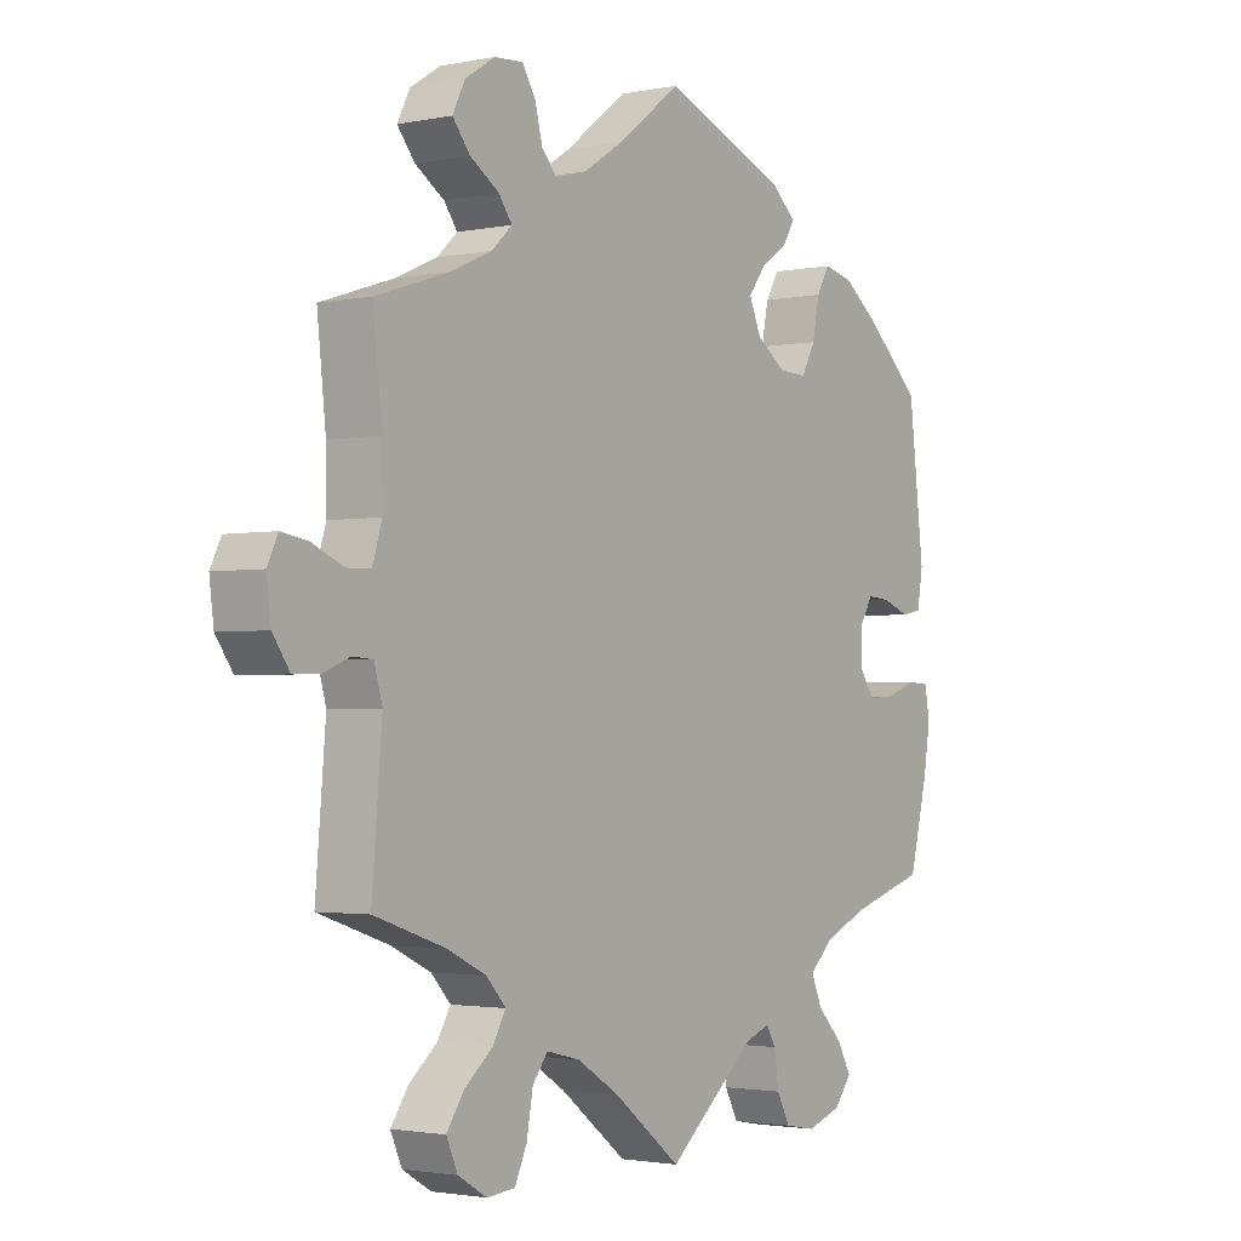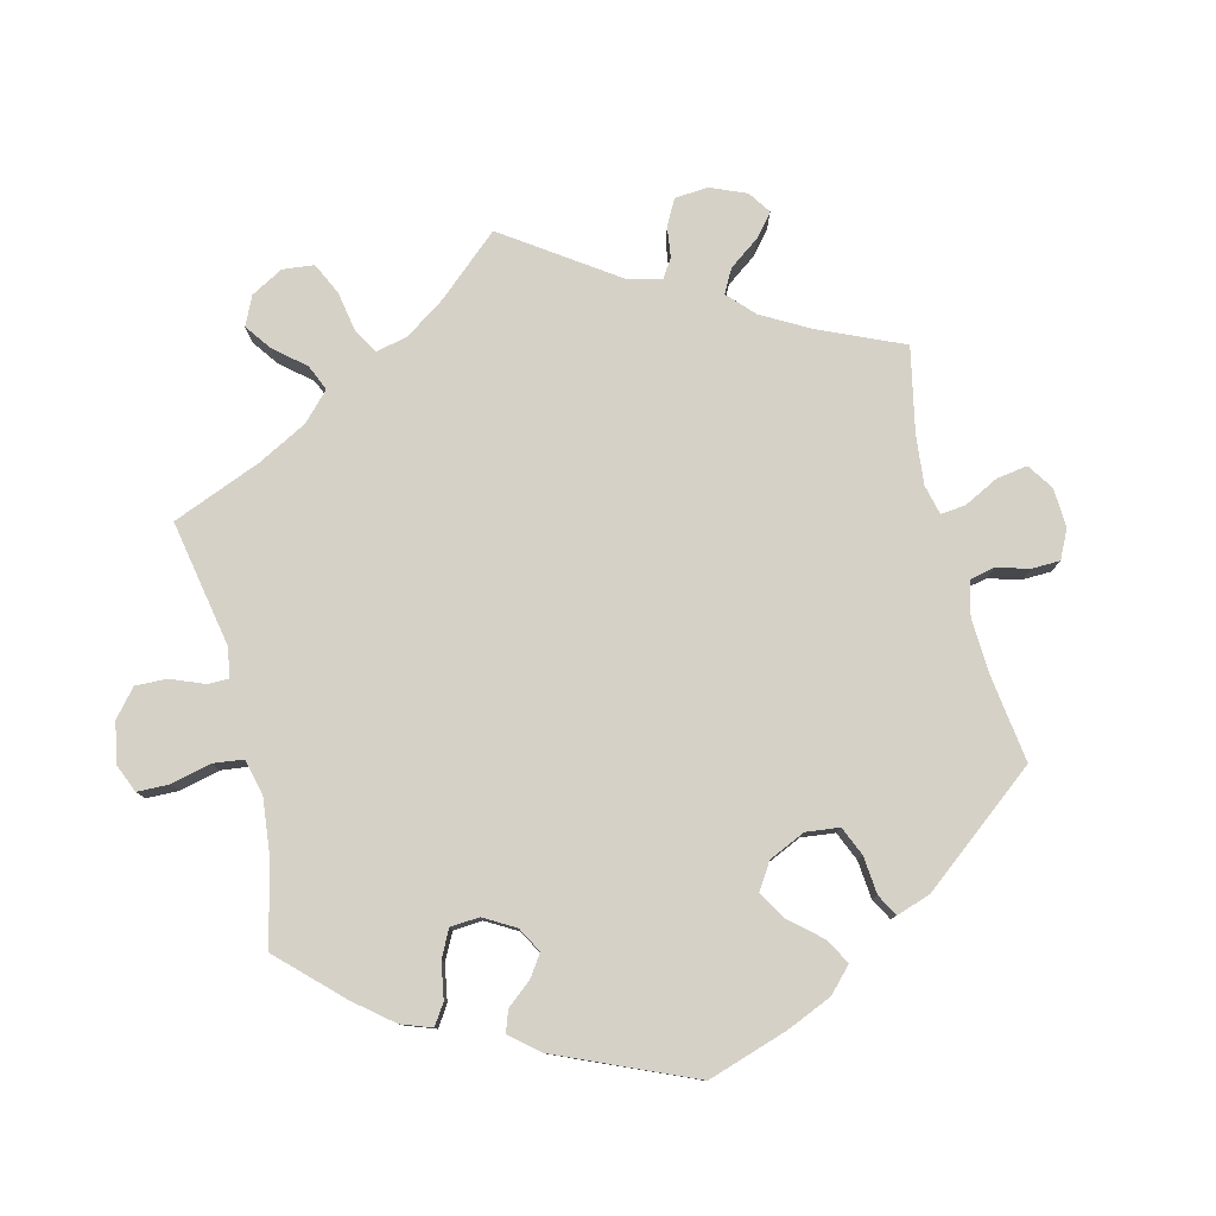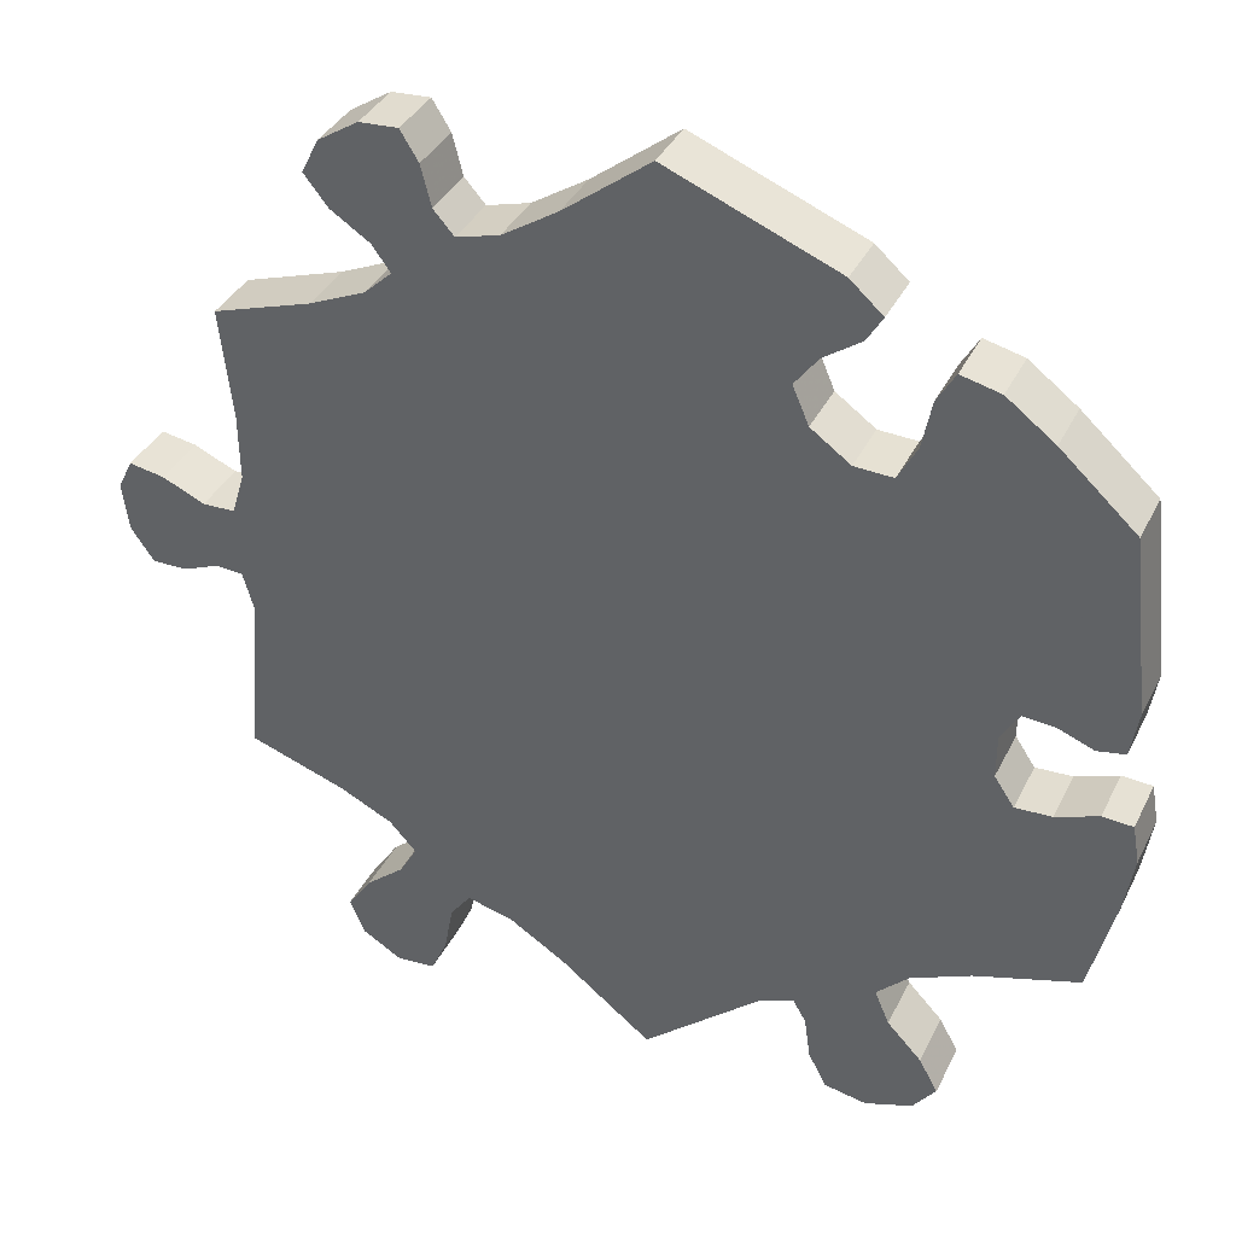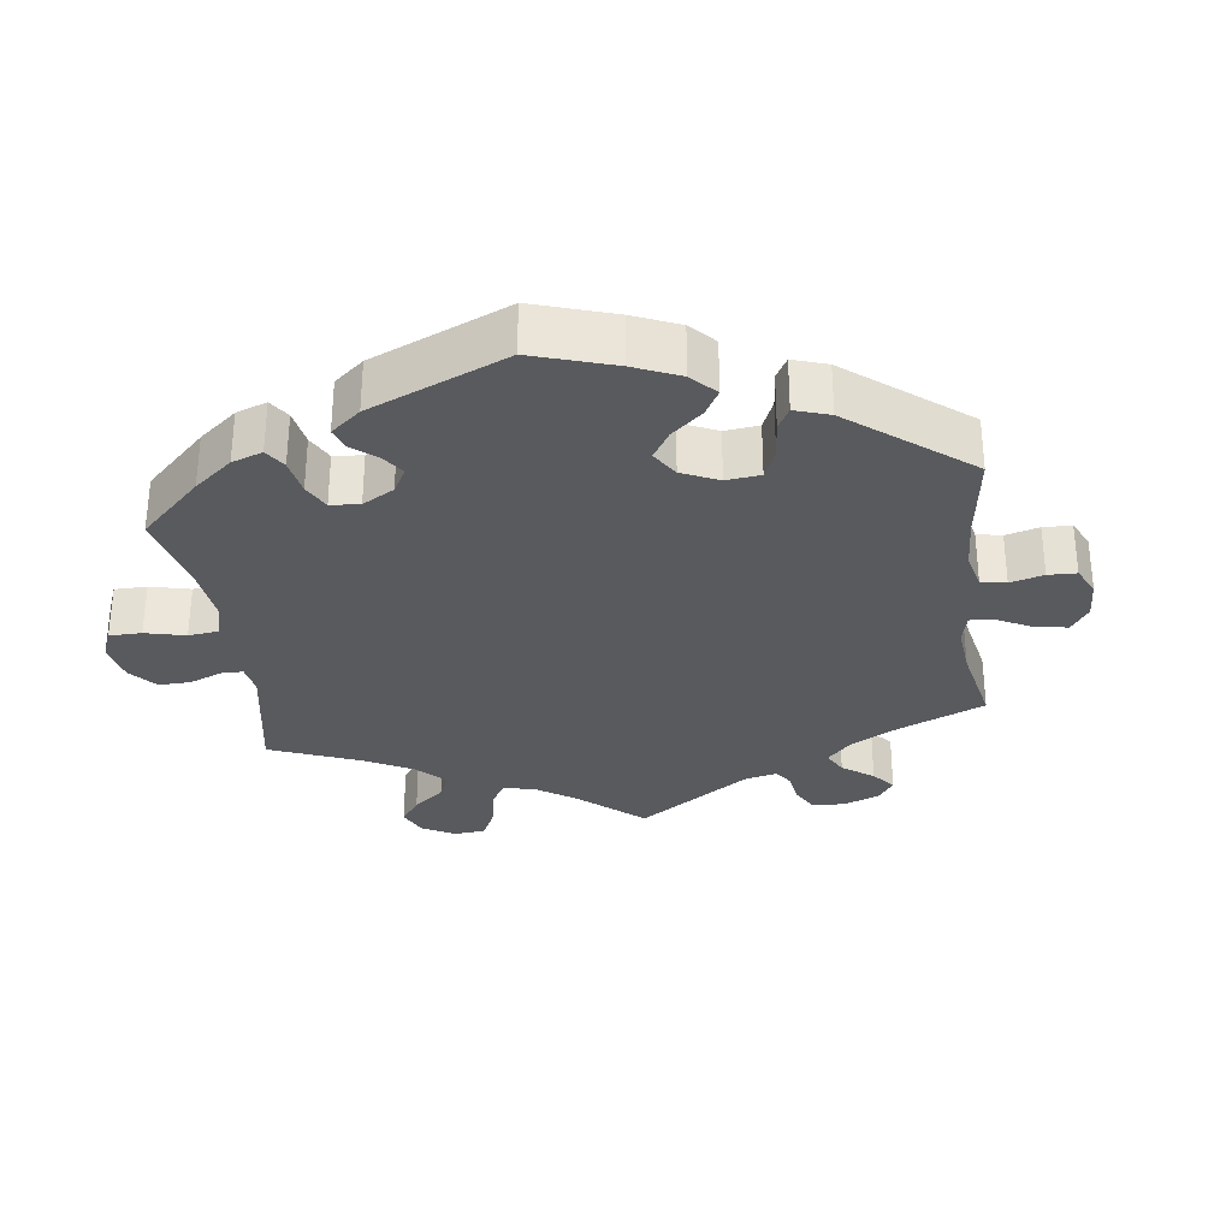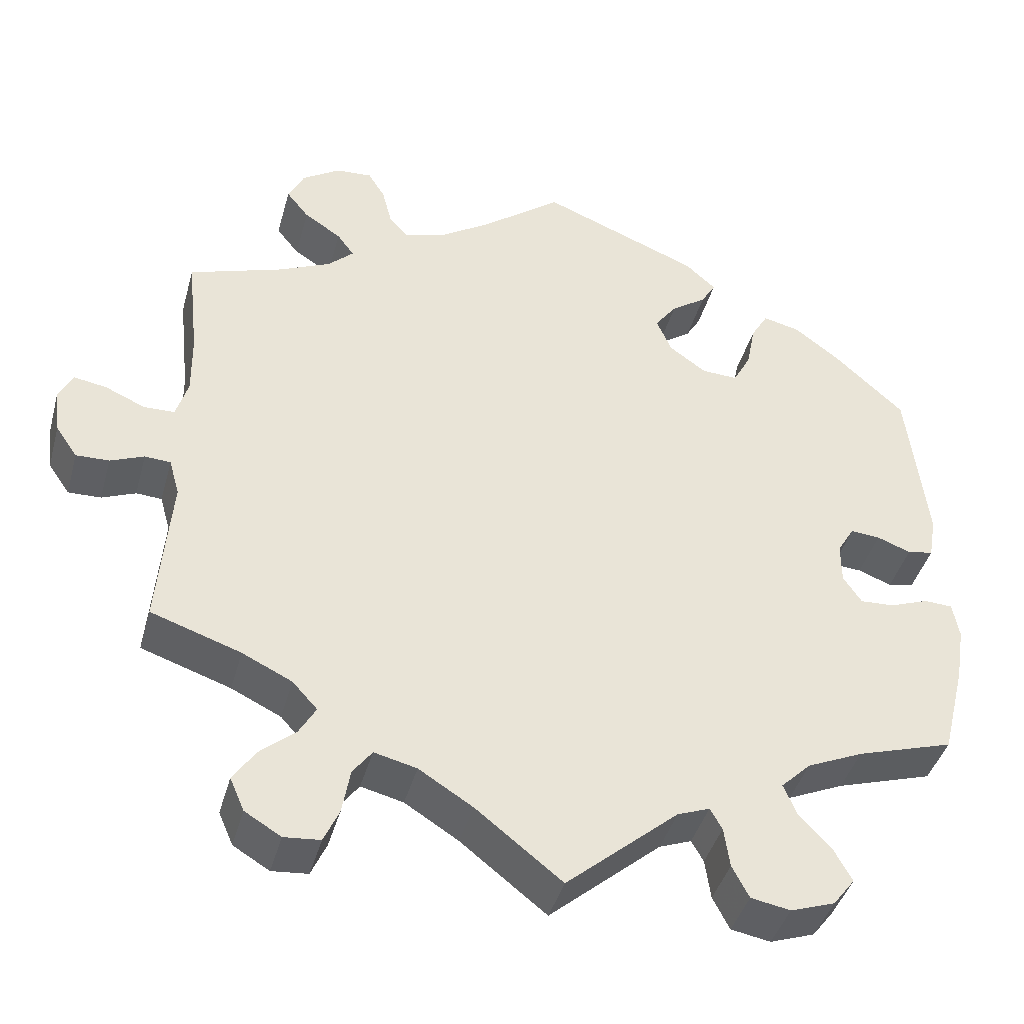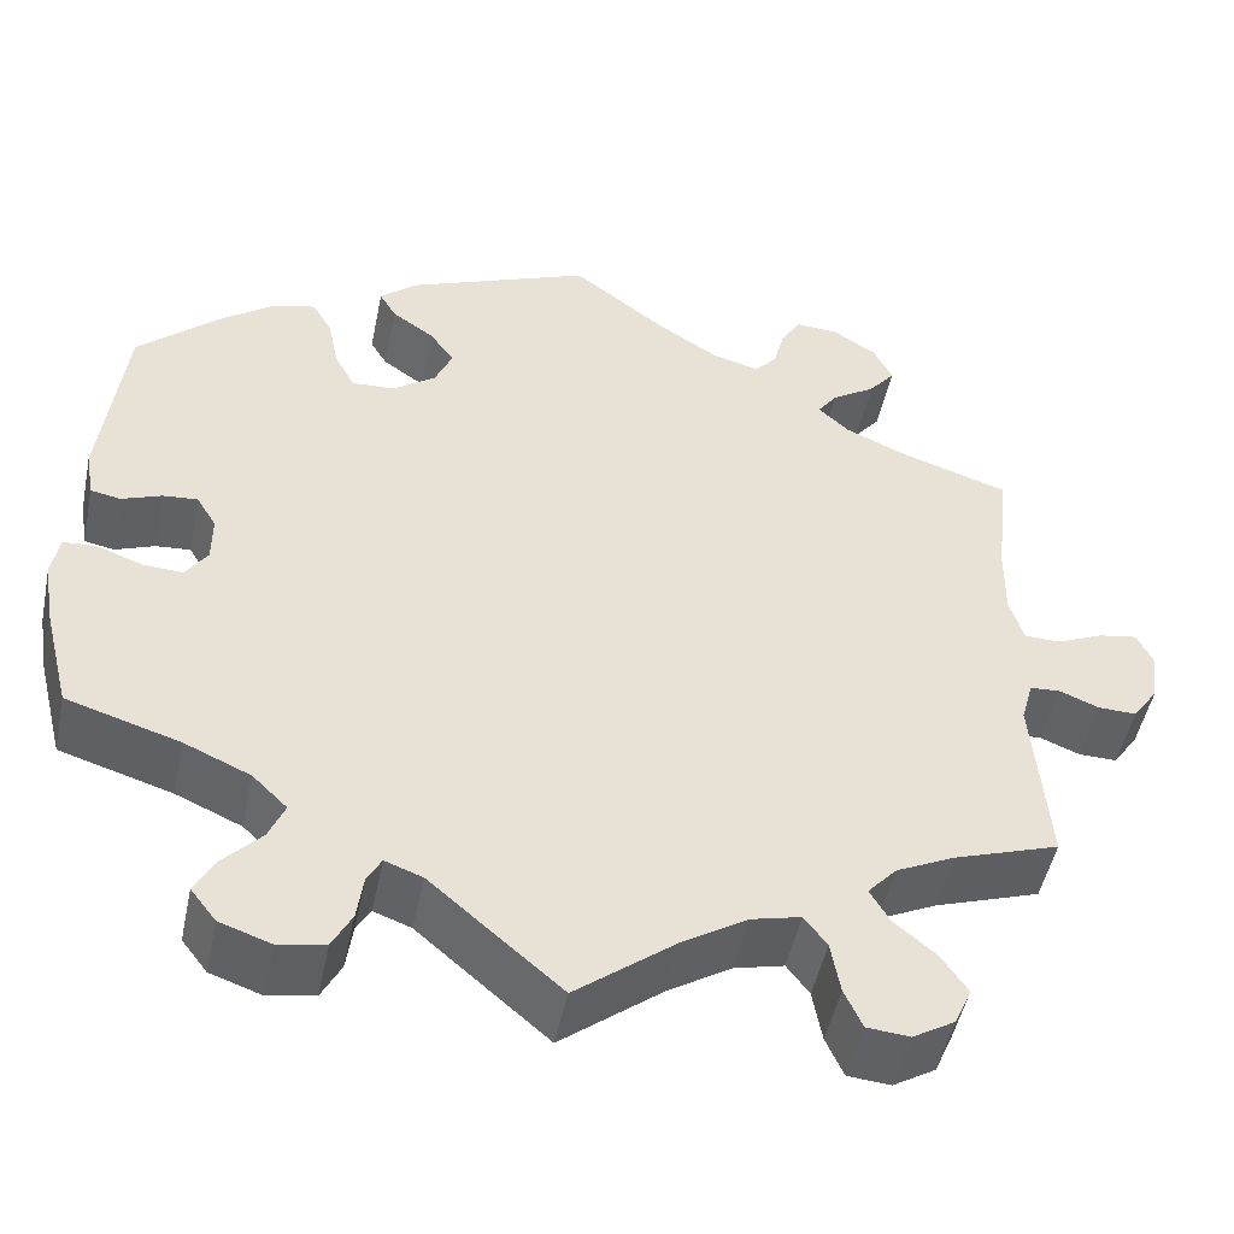
<metadata>
{"format":"obj","ext":"obj","renderer":"f3d","projection":"perspective","resolution":1024,"background":"white","views":[{"elev":-2.2,"azim":125.7,"up":"+Z"},{"elev":78.9,"azim":-74.0,"up":"+Y"},{"elev":37.1,"azim":-156.0,"up":"+Z"},{"elev":-30.5,"azim":-52.6,"up":"+Y"},{"elev":-41.6,"azim":164.9,"up":"+Z"},{"elev":-49.2,"azim":-11.7,"up":"+Z"}]}
</metadata>
<code>
v 0.389 0.07 -0.327
v 0.327 0.07 -0.357
v 0.296 0.07 -0.391
v 0.317 0.07 -0.427
v 0.361 0.07 -0.464
v 0.389 0.07 -0.505
v 0.371 0.07 -0.546
v 0.326 0.07 -0.573
v 0.281 0.07 -0.569
v 0.262 0.07 -0.527
v 0.252 0.07 -0.471
v 0.228 0.07 -0.439
v 0.175 0.07 -0.452
v 0.108 0.07 -0.494
v 0.001 0.07 -0.578
v -0.138 0.07 -0.459
v -0.178 0.07 -0.444
v -0.193 0.07 -0.47
v -0.2 0.07 -0.52
v -0.221 0.07 -0.56
v -0.27 0.07 -0.569
v -0.325 0.07 -0.55
v -0.352 0.07 -0.515
v -0.33 0.07 -0.475
v -0.29 0.07 -0.433
v -0.273 0.07 -0.393
v -0.31 0.07 -0.357
v -0.38 0.07 -0.326
v -0.5 0.07 -0.289
v -0.529 0.07 -0.173
v -0.54 0.07 -0.105
v -0.532 0.07 -0.06
v -0.497 0.07 -0.058
v -0.448 0.07 -0.076
v -0.406 0.07 -0.078
v -0.383 0.07 -0.044
v -0.383 0.07 0.007
v -0.404 0.07 0.042
v -0.441 0.07 0.039
v -0.483 0.07 0.023
v -0.515 0.07 0.029
v -0.524 0.07 0.082
v -0.5 0.07 0.289
v -0.412 0.07 0.369
v -0.356 0.07 0.411
v -0.31 0.07 0.422
v -0.289 0.07 0.386
v -0.278 0.07 0.33
v -0.256 0.07 0.289
v -0.211 0.07 0.291
v -0.165 0.07 0.324
v -0.146 0.07 0.368
v -0.173 0.07 0.404
v -0.217 0.07 0.435
v -0.235 0.07 0.465
v -0.197 0.07 0.499
v 0 0.07 0.578
v 0.1 0.07 0.501
v 0.164 0.07 0.46
v 0.214 0.07 0.446
v 0.238 0.07 0.473
v 0.25 0.07 0.52
v 0.271 0.07 0.554
v 0.316 0.07 0.551
v 0.363 0.07 0.521
v 0.383 0.07 0.481
v 0.355 0.07 0.446
v 0.309 0.07 0.416
v 0.288 0.07 0.387
v 0.32 0.07 0.357
v 0.385 0.07 0.328
v 0.501 0.07 0.29
v 0.487 0.07 0.16
v 0.486 0.07 0.083
v 0.501 0.07 0.034
v 0.539 0.07 0.033
v 0.589 0.07 0.055
v 0.63 0.07 0.062
v 0.647 0.07 0.027
v 0.64 0.07 -0.028
v 0.613 0.07 -0.067
v 0.572 0.07 -0.066
v 0.53 0.07 -0.049
v 0.498 0.07 -0.051
v 0.485 0.07 -0.097
v 0.501 0.07 -0.289
v 0.389 0 -0.327
v 0.327 0 -0.357
v 0.296 0 -0.391
v 0.317 0 -0.427
v 0.361 0 -0.464
v 0.389 0 -0.505
v 0.371 0 -0.546
v 0.326 0 -0.573
v 0.281 0 -0.569
v 0.262 0 -0.527
v 0.252 0 -0.471
v 0.228 0 -0.439
v 0.175 0 -0.452
v 0.108 0 -0.494
v 0.001 0 -0.578
v -0.138 0 -0.459
v -0.178 0 -0.444
v -0.193 0 -0.47
v -0.2 0 -0.52
v -0.221 0 -0.56
v -0.27 0 -0.569
v -0.325 0 -0.55
v -0.352 0 -0.515
v -0.33 0 -0.475
v -0.29 0 -0.433
v -0.273 0 -0.393
v -0.31 0 -0.357
v -0.38 0 -0.326
v -0.5 0 -0.289
v -0.529 0 -0.173
v -0.54 0 -0.105
v -0.532 0 -0.06
v -0.497 0 -0.058
v -0.448 0 -0.076
v -0.406 0 -0.078
v -0.383 0 -0.044
v -0.383 0 0.007
v -0.404 0 0.042
v -0.441 0 0.039
v -0.483 0 0.023
v -0.515 0 0.029
v -0.524 0 0.082
v -0.5 0 0.289
v -0.412 0 0.369
v -0.356 0 0.411
v -0.31 0 0.422
v -0.289 0 0.386
v -0.278 0 0.33
v -0.256 0 0.289
v -0.211 0 0.291
v -0.165 0 0.324
v -0.146 0 0.368
v -0.173 0 0.404
v -0.217 0 0.435
v -0.235 0 0.465
v -0.197 0 0.499
v 0 0 0.578
v 0.1 0 0.501
v 0.164 0 0.46
v 0.214 0 0.446
v 0.238 0 0.473
v 0.25 0 0.52
v 0.271 0 0.554
v 0.316 0 0.551
v 0.363 0 0.521
v 0.383 0 0.481
v 0.355 0 0.446
v 0.309 0 0.416
v 0.288 0 0.387
v 0.32 0 0.357
v 0.385 0 0.328
v 0.501 0 0.29
v 0.487 0 0.16
v 0.486 0 0.083
v 0.501 0 0.034
v 0.539 0 0.033
v 0.589 0 0.055
v 0.63 0 0.062
v 0.647 0 0.027
v 0.64 0 -0.028
v 0.613 0 -0.067
v 0.572 0 -0.066
v 0.53 0 -0.049
v 0.498 0 -0.051
v 0.485 0 -0.097
v 0.501 0 -0.289
f 85 86 1
f 84 85 1 2
f 80 81 82 83
f 80 83 84
f 79 80 84
f 76 77 78 79
f 75 76 79 84
f 74 75 84 2
f 71 72 73
f 70 71 73 74
f 69 70 74 2
f 65 66 67 68
f 65 68 69
f 64 65 69
f 61 62 63 64
f 60 61 64 69
f 59 60 69 2
f 55 56 57 58
f 53 54 55 58
f 52 53 58 59
f 51 52 59 2
f 45 46 47 48
f 45 48 49
f 44 45 49
f 43 44 49
f 42 43 49
f 39 40 41 42
f 38 39 42 49
f 37 38 49 50
f 31 32 33 34
f 31 34 35
f 28 29 30 31
f 27 28 31 35
f 26 27 35 36
f 22 23 24 25
f 22 25 26
f 21 22 26
f 18 19 20 21
f 17 18 21 26
f 16 17 26 36
f 14 15 16 36
f 8 9 10 11
f 6 7 8 11
f 4 5 6 11
f 3 4 11 12
f 2 3 12 13
f 50 51 2 13
f 36 37 50
f 13 14 36 50
f 87 172 171
f 88 87 171 170
f 169 168 167 166
f 170 169 166
f 170 166 165
f 165 164 163 162
f 170 165 162 161
f 88 170 161 160
f 159 158 157
f 160 159 157 156
f 88 160 156 155
f 154 153 152 151
f 155 154 151
f 155 151 150
f 150 149 148 147
f 155 150 147 146
f 88 155 146 145
f 144 143 142 141
f 144 141 140 139
f 145 144 139 138
f 88 145 138 137
f 134 133 132 131
f 135 134 131
f 135 131 130
f 135 130 129
f 135 129 128
f 128 127 126 125
f 135 128 125 124
f 136 135 124 123
f 120 119 118 117
f 121 120 117
f 117 116 115 114
f 121 117 114 113
f 122 121 113 112
f 111 110 109 108
f 112 111 108
f 112 108 107
f 107 106 105 104
f 112 107 104 103
f 122 112 103 102
f 122 102 101 100
f 97 96 95 94
f 97 94 93 92
f 97 92 91 90
f 98 97 90 89
f 99 98 89 88
f 99 88 137 136
f 136 123 122
f 136 122 100 99
f 1 87 88 2
f 2 88 89 3
f 3 89 90 4
f 4 90 91 5
f 5 91 92 6
f 6 92 93 7
f 7 93 94 8
f 8 94 95 9
f 9 95 96 10
f 10 96 97 11
f 11 97 98 12
f 12 98 99 13
f 13 99 100 14
f 14 100 101 15
f 15 101 102 16
f 16 102 103 17
f 17 103 104 18
f 18 104 105 19
f 19 105 106 20
f 20 106 107 21
f 21 107 108 22
f 22 108 109 23
f 23 109 110 24
f 24 110 111 25
f 25 111 112 26
f 26 112 113 27
f 27 113 114 28
f 28 114 115 29
f 29 115 116 30
f 30 116 117 31
f 31 117 118 32
f 32 118 119 33
f 33 119 120 34
f 34 120 121 35
f 35 121 122 36
f 36 122 123 37
f 37 123 124 38
f 38 124 125 39
f 39 125 126 40
f 40 126 127 41
f 41 127 128 42
f 42 128 129 43
f 43 129 130 44
f 44 130 131 45
f 45 131 132 46
f 46 132 133 47
f 47 133 134 48
f 48 134 135 49
f 49 135 136 50
f 50 136 137 51
f 51 137 138 52
f 52 138 139 53
f 53 139 140 54
f 54 140 141 55
f 55 141 142 56
f 56 142 143 57
f 57 143 144 58
f 58 144 145 59
f 59 145 146 60
f 60 146 147 61
f 61 147 148 62
f 62 148 149 63
f 63 149 150 64
f 64 150 151 65
f 65 151 152 66
f 66 152 153 67
f 67 153 154 68
f 68 154 155 69
f 69 155 156 70
f 70 156 157 71
f 71 157 158 72
f 72 158 159 73
f 73 159 160 74
f 74 160 161 75
f 75 161 162 76
f 76 162 163 77
f 77 163 164 78
f 78 164 165 79
f 79 165 166 80
f 80 166 167 81
f 81 167 168 82
f 82 168 169 83
f 83 169 170 84
f 84 170 171 85
f 85 171 172 86
f 86 172 87 1

</code>
